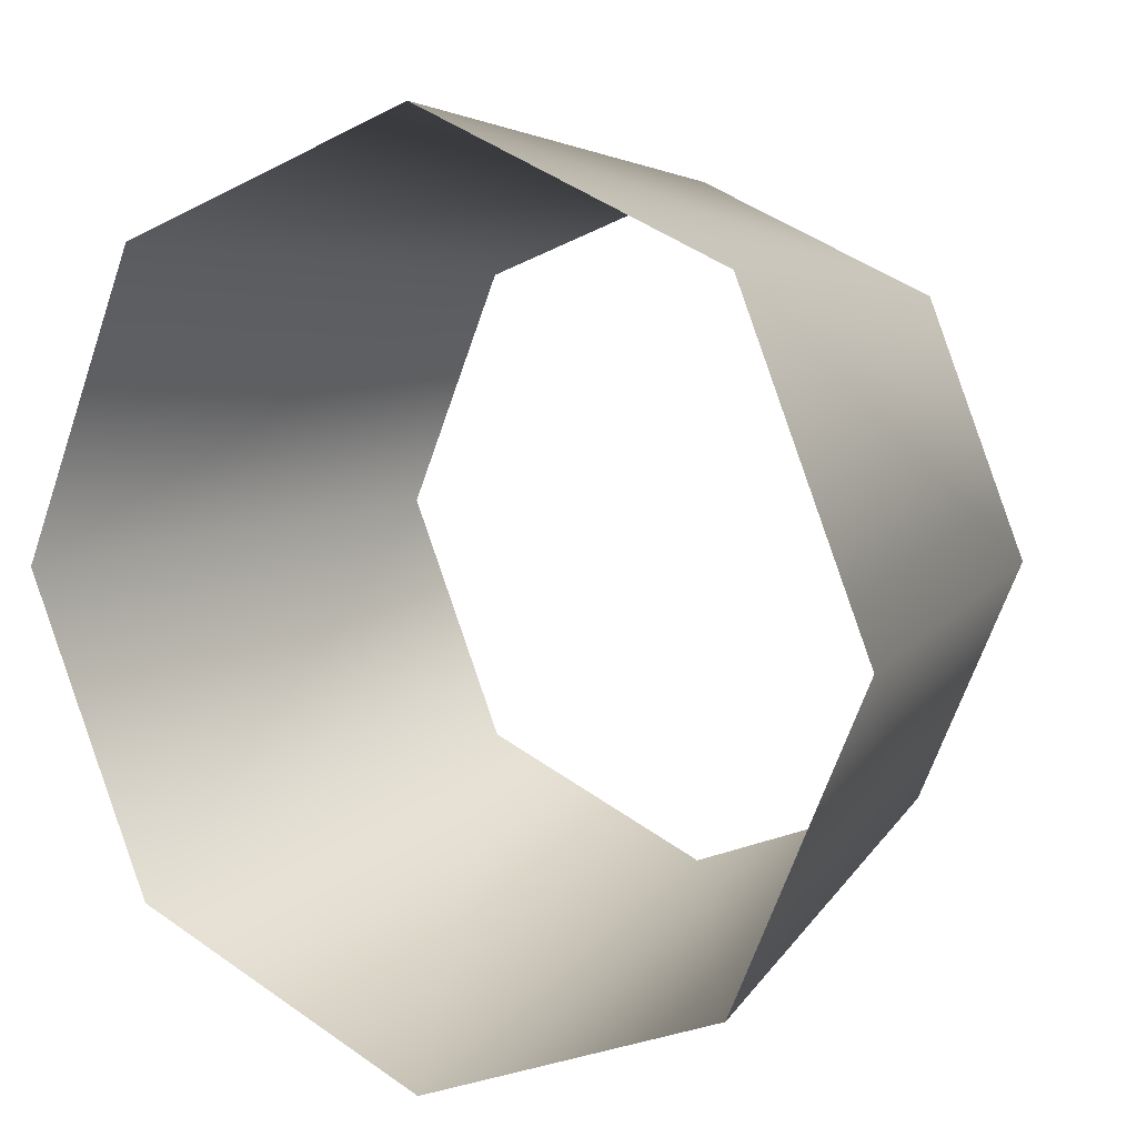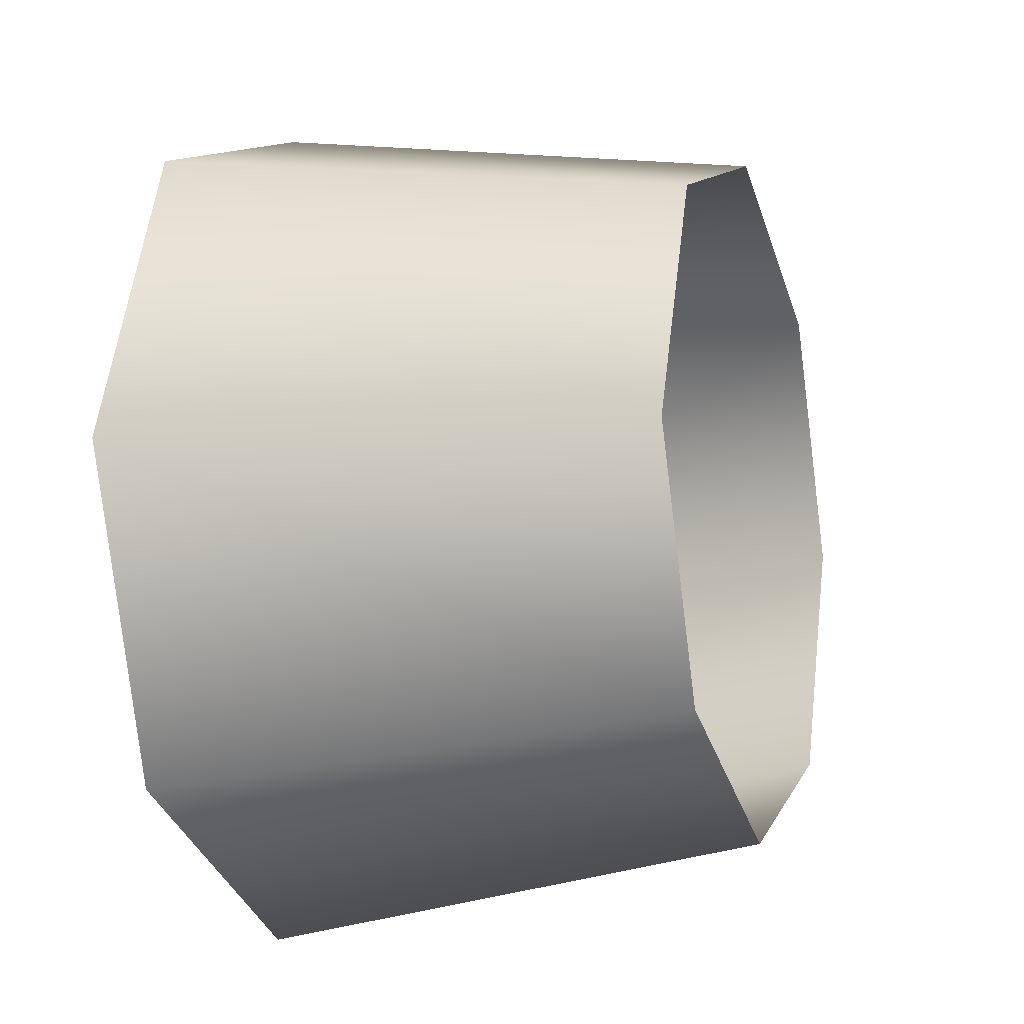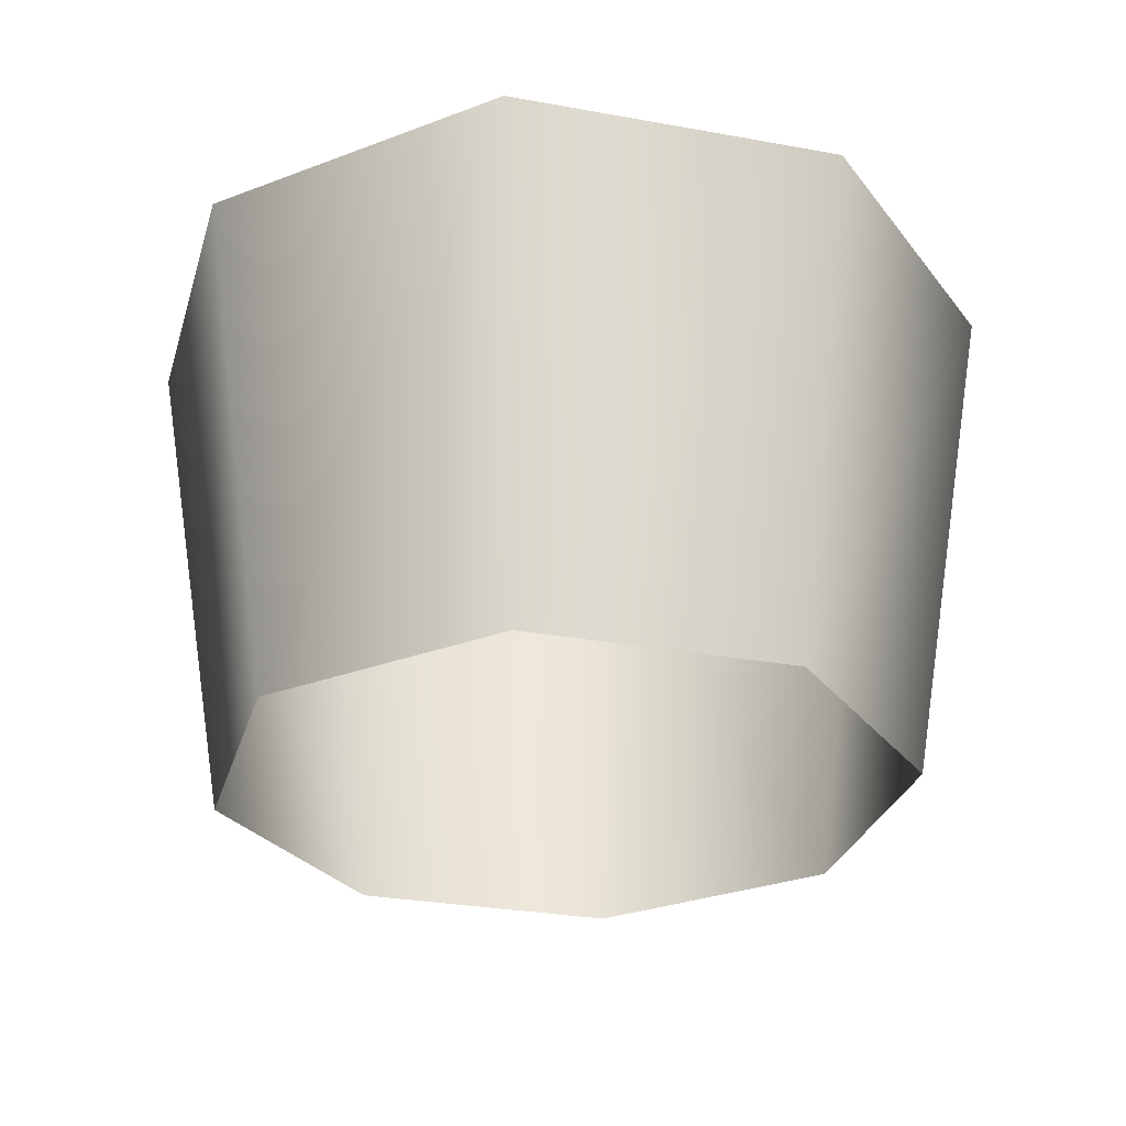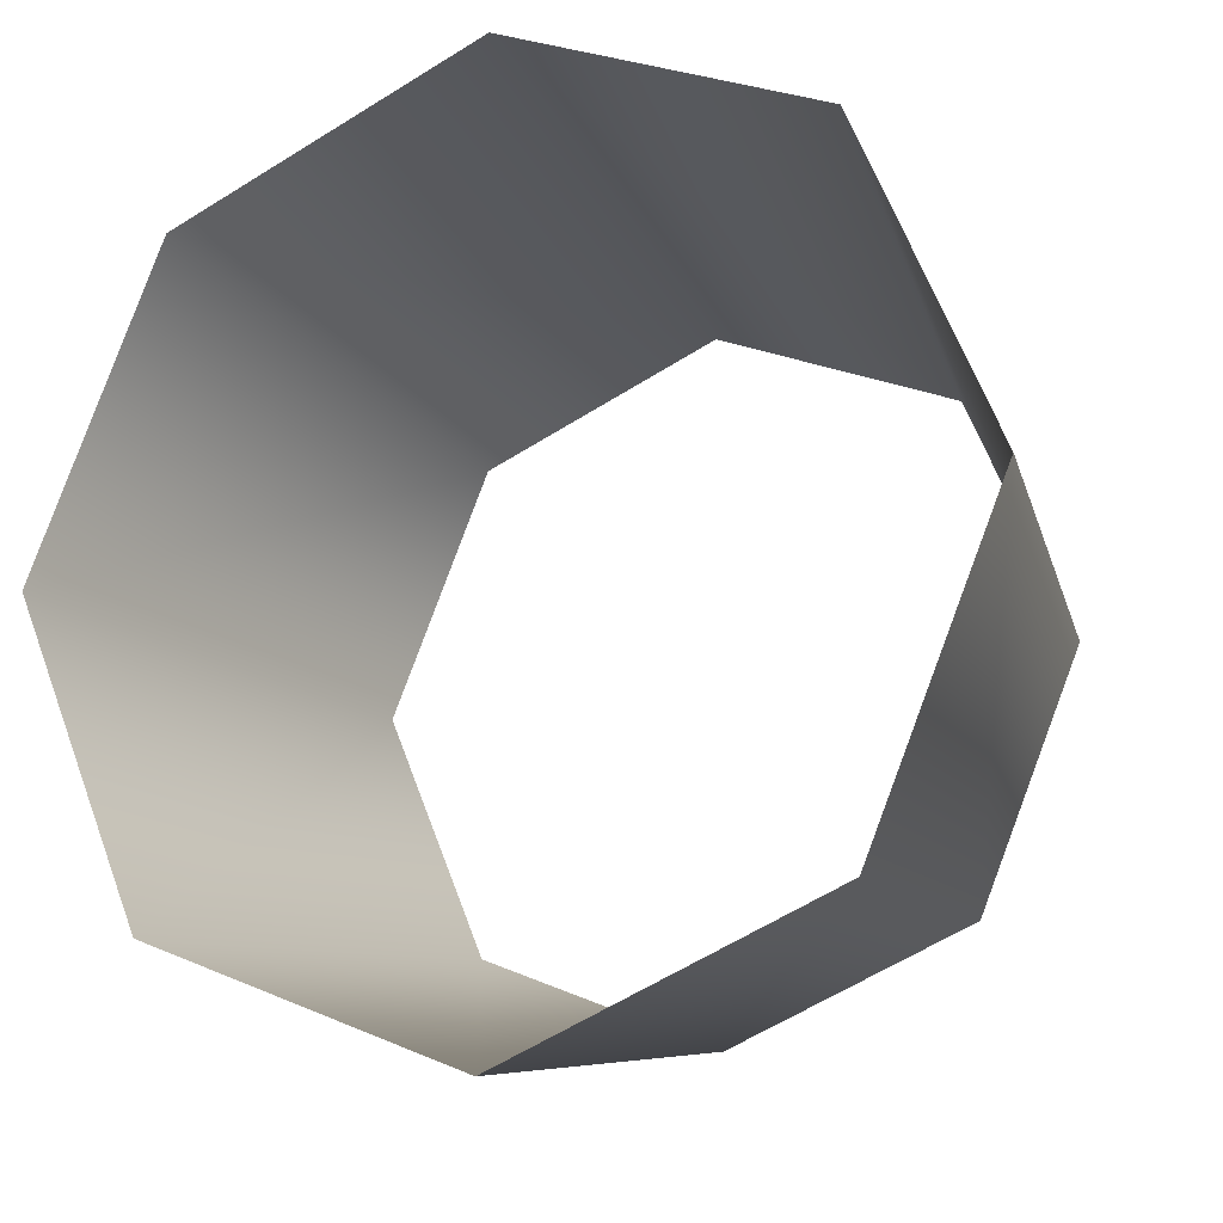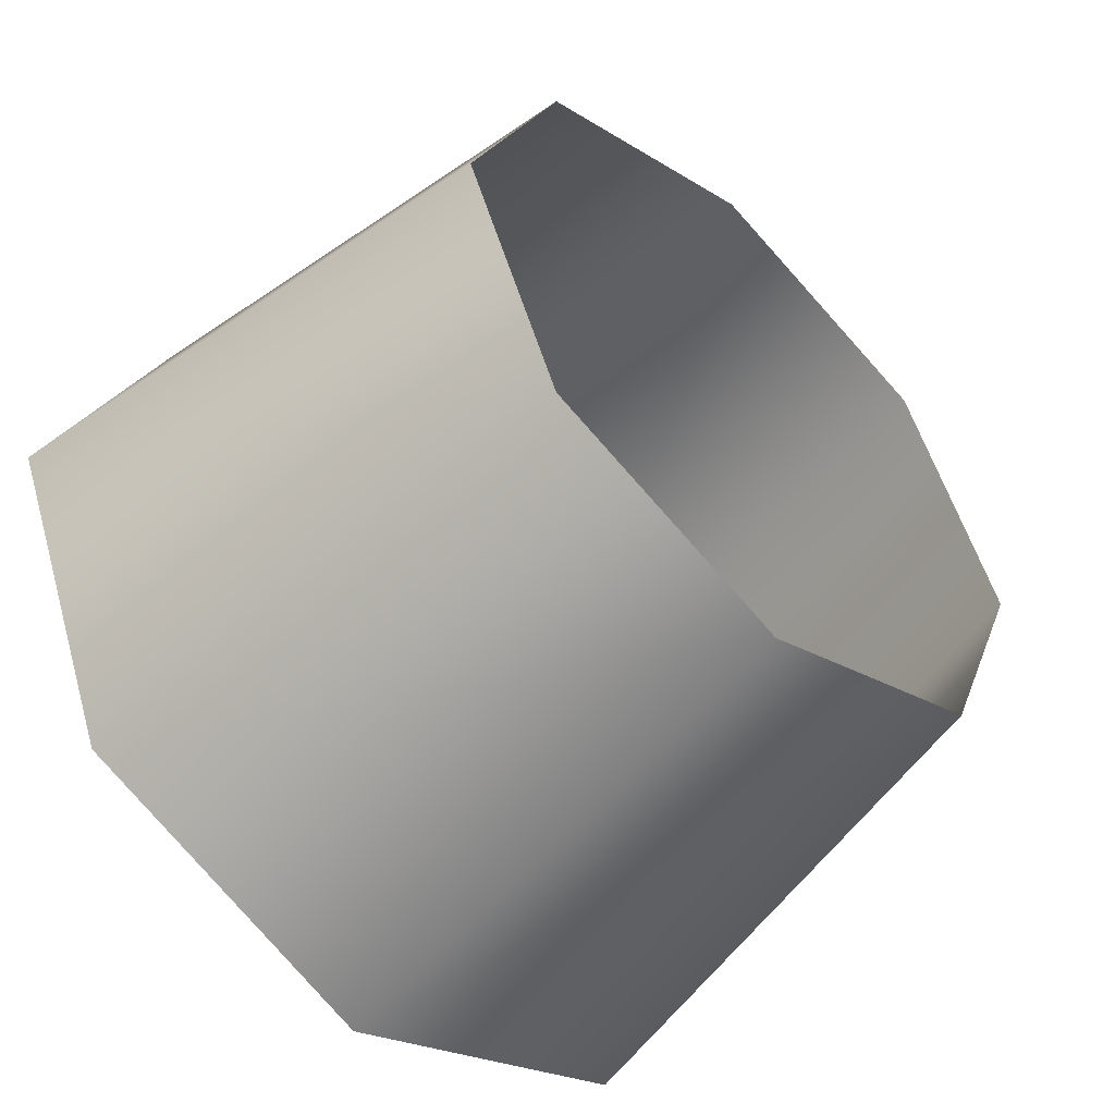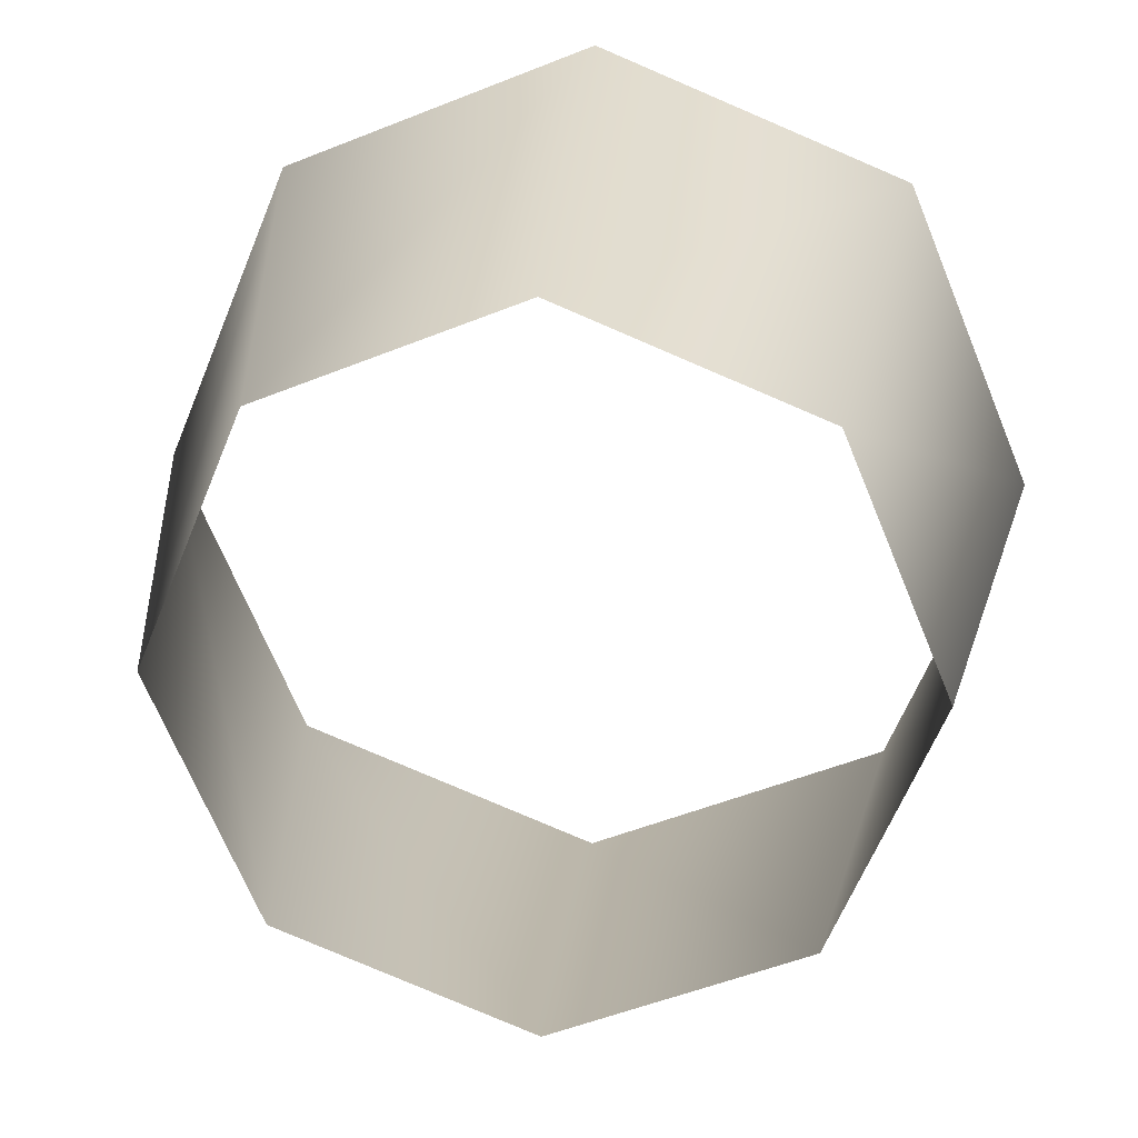
<metadata>
{"format":"obj","ext":"obj","renderer":"f3d","projection":"perspective","resolution":1024,"background":"white","views":[{"elev":10.6,"azim":-148.5,"up":"+Z"},{"elev":-11.8,"azim":-71.4,"up":"+Z"},{"elev":-28.8,"azim":-172.8,"up":"+Y"},{"elev":-16.7,"azim":-156.4,"up":"+Z"},{"elev":-52.6,"azim":-43.8,"up":"+Z"},{"elev":23.6,"azim":5.6,"up":"+Z"}]}
</metadata>
<code>
v -2.101 12.4 -0
v 2.115 12.4 10.18
v -0.4144 33.51 12.71
v -5.678 33.51 -0
v 12.29 12.4 14.39
v 12.29 33.51 17.97
v 22.47 12.4 10.18
v 25 33.51 12.71
v 26.69 12.4 -9e-06
v 30.26 33.51 -1.6e-05
v 22.47 12.4 -10.18
v 25 33.51 -12.71
v 12.29 12.4 -14.39
v 12.29 33.51 -17.97
v 2.115 12.4 -10.18
v -0.4144 33.51 -12.71
v -2.101 12.4 -0
v -5.678 33.51 -0
f 1 2 3
f 1 3 4
f 2 5 6
f 2 6 3
f 5 7 8
f 5 8 6
f 7 9 10
f 7 10 8
f 9 11 12
f 9 12 10
f 11 13 14
f 11 14 12
f 13 15 16
f 13 16 14
f 15 17 18
f 15 18 16

</code>
